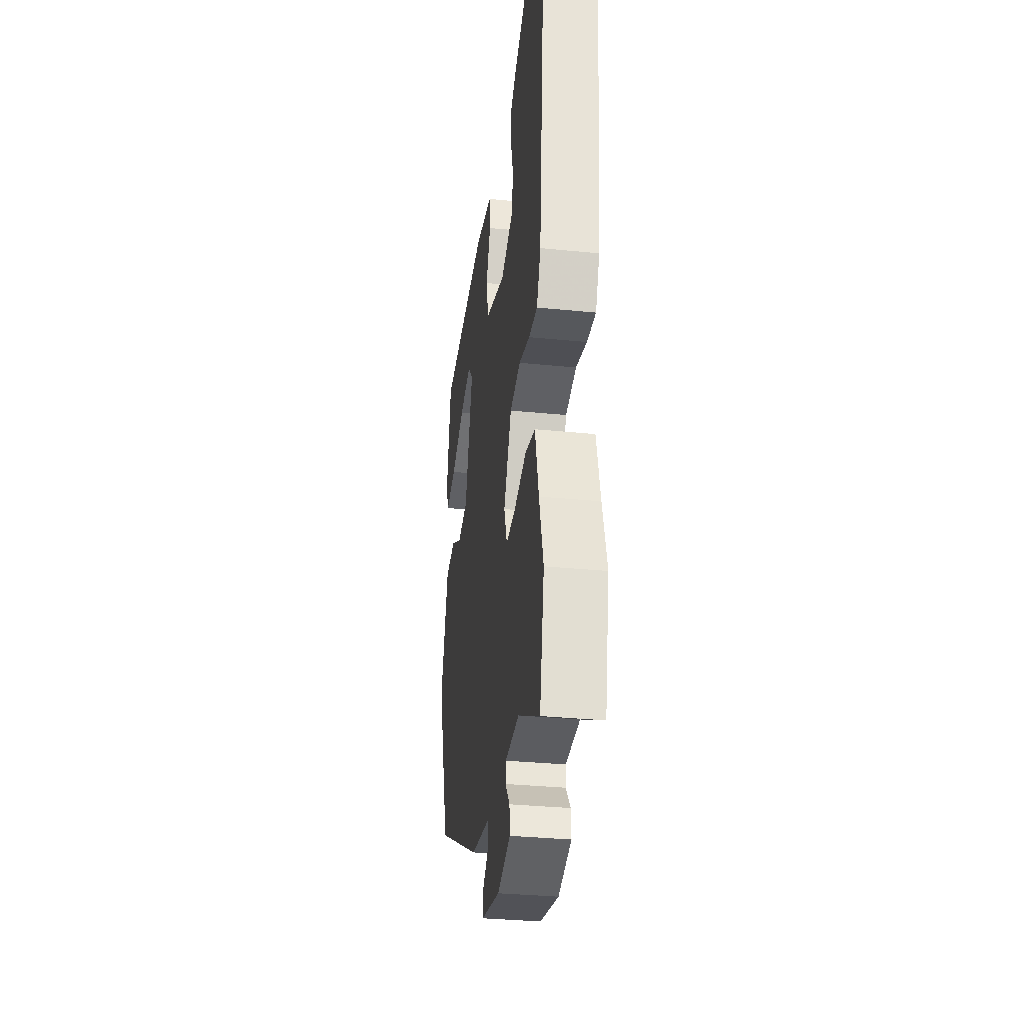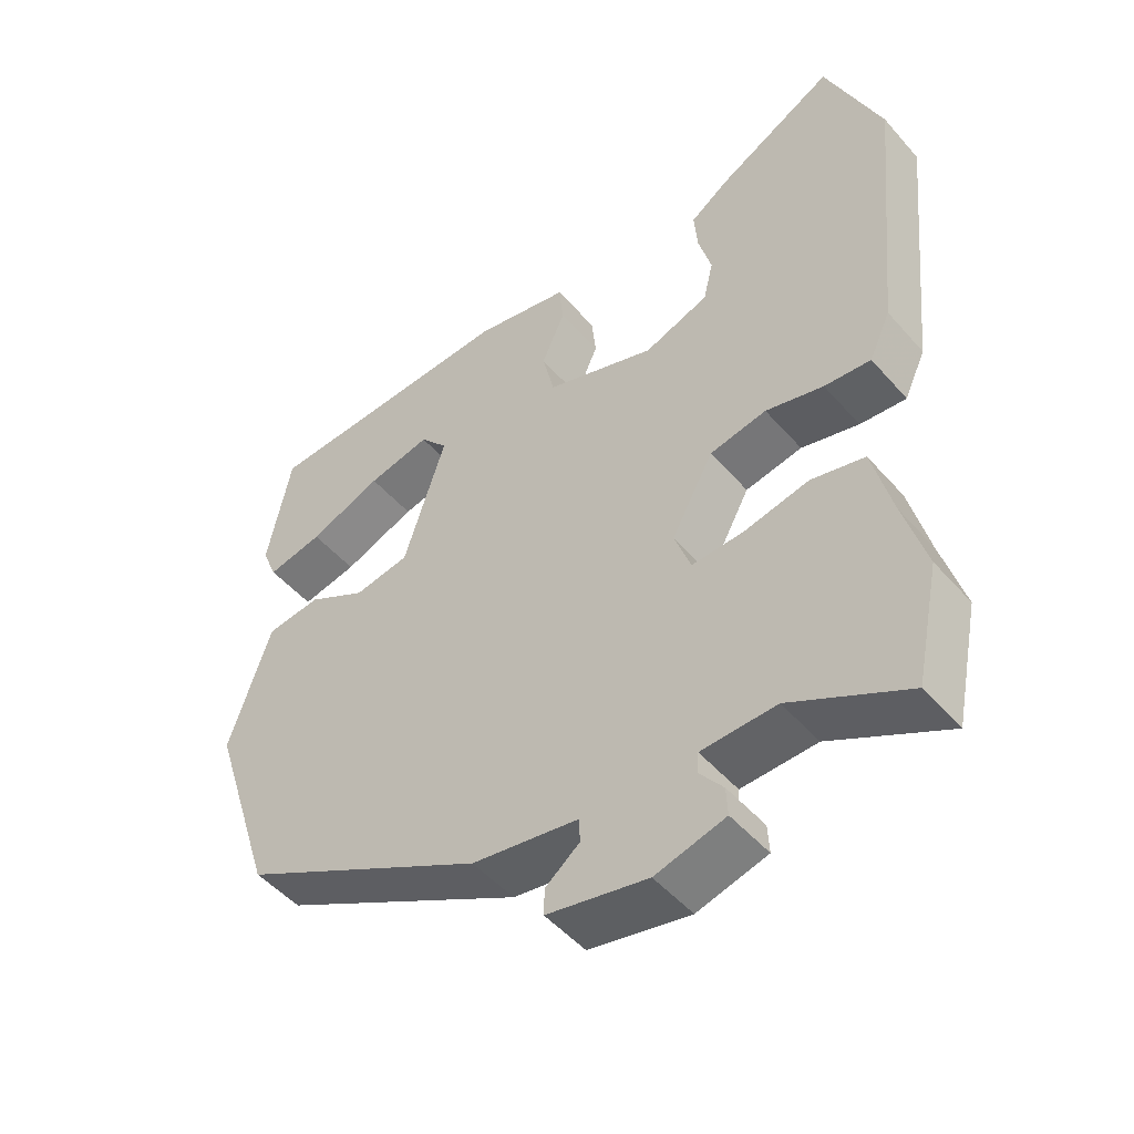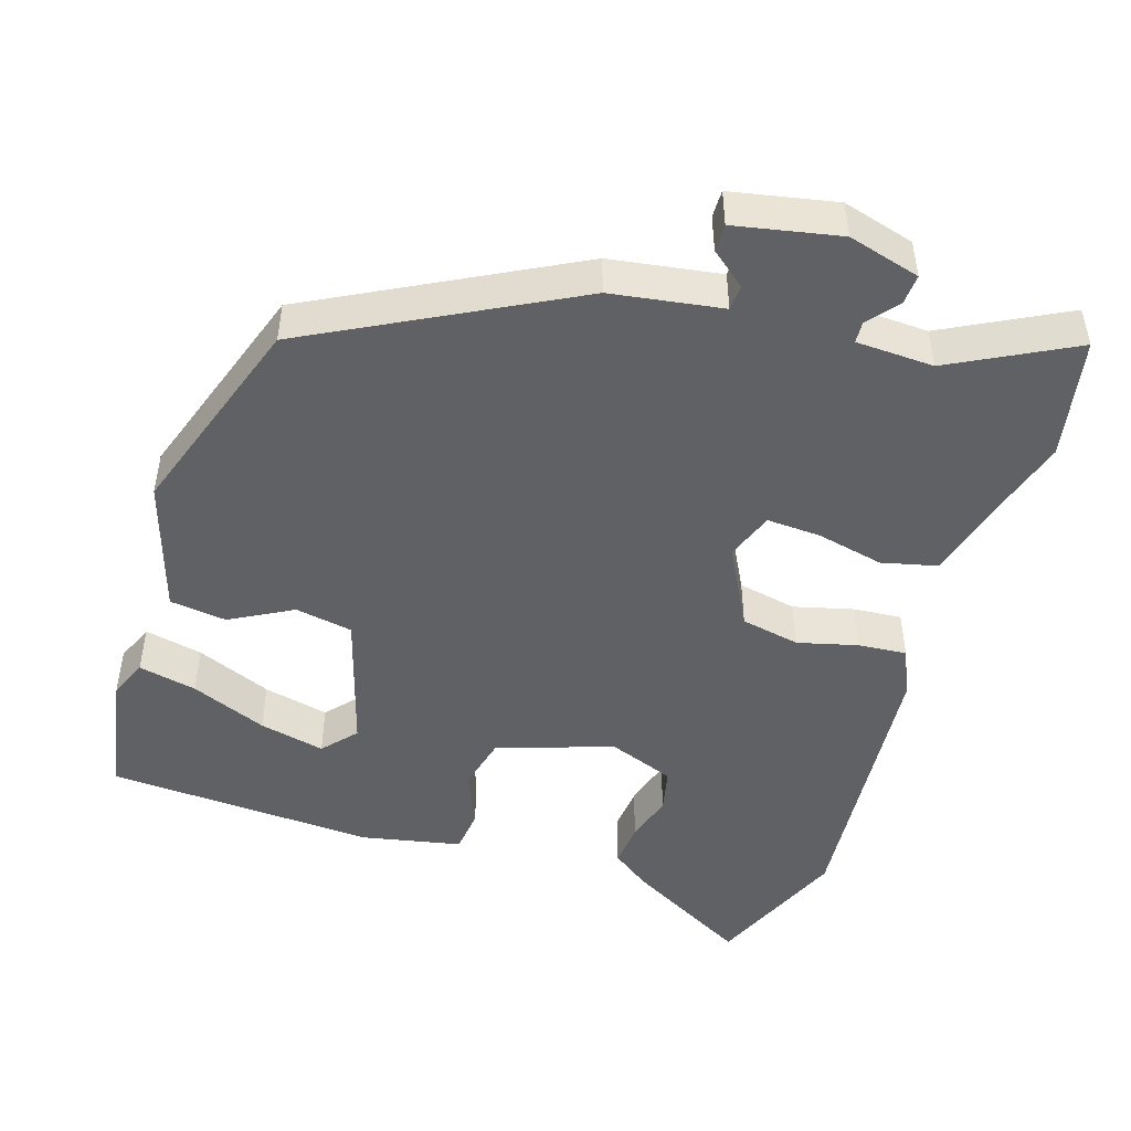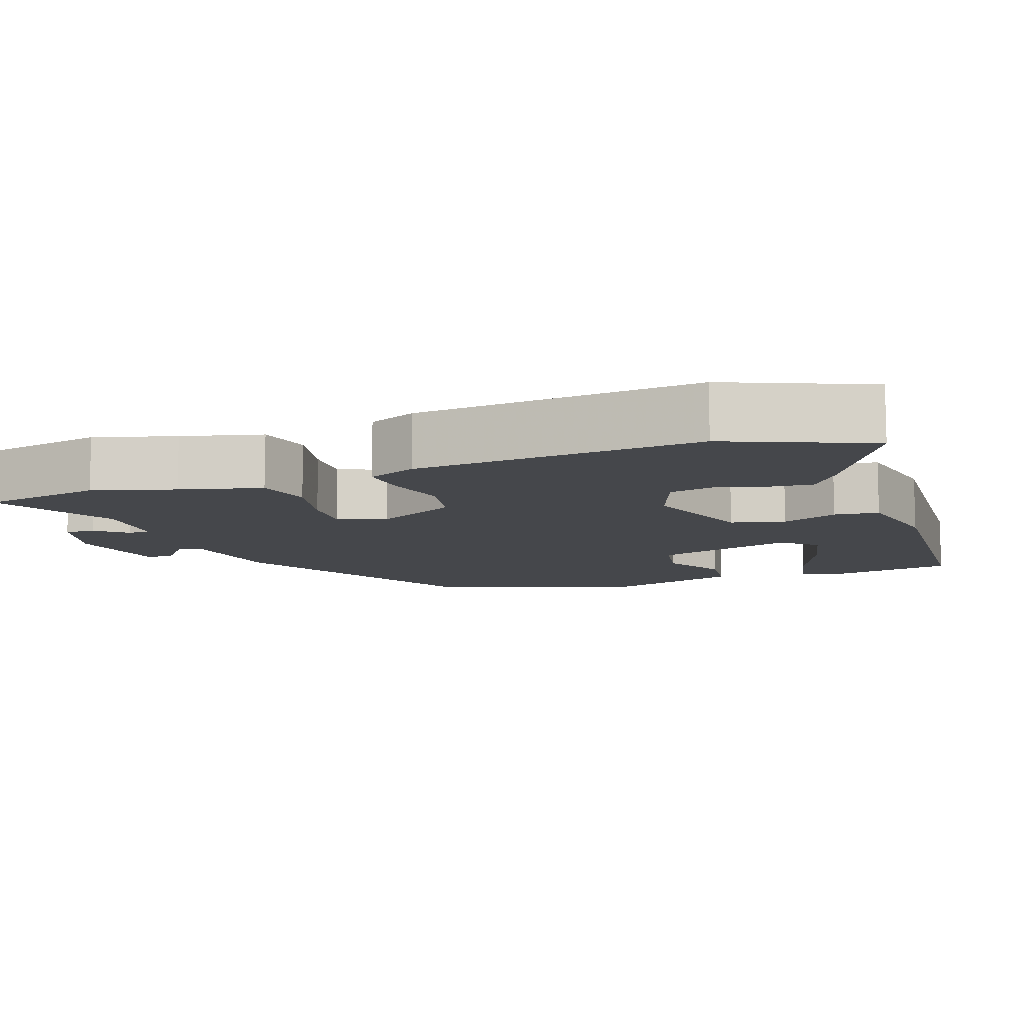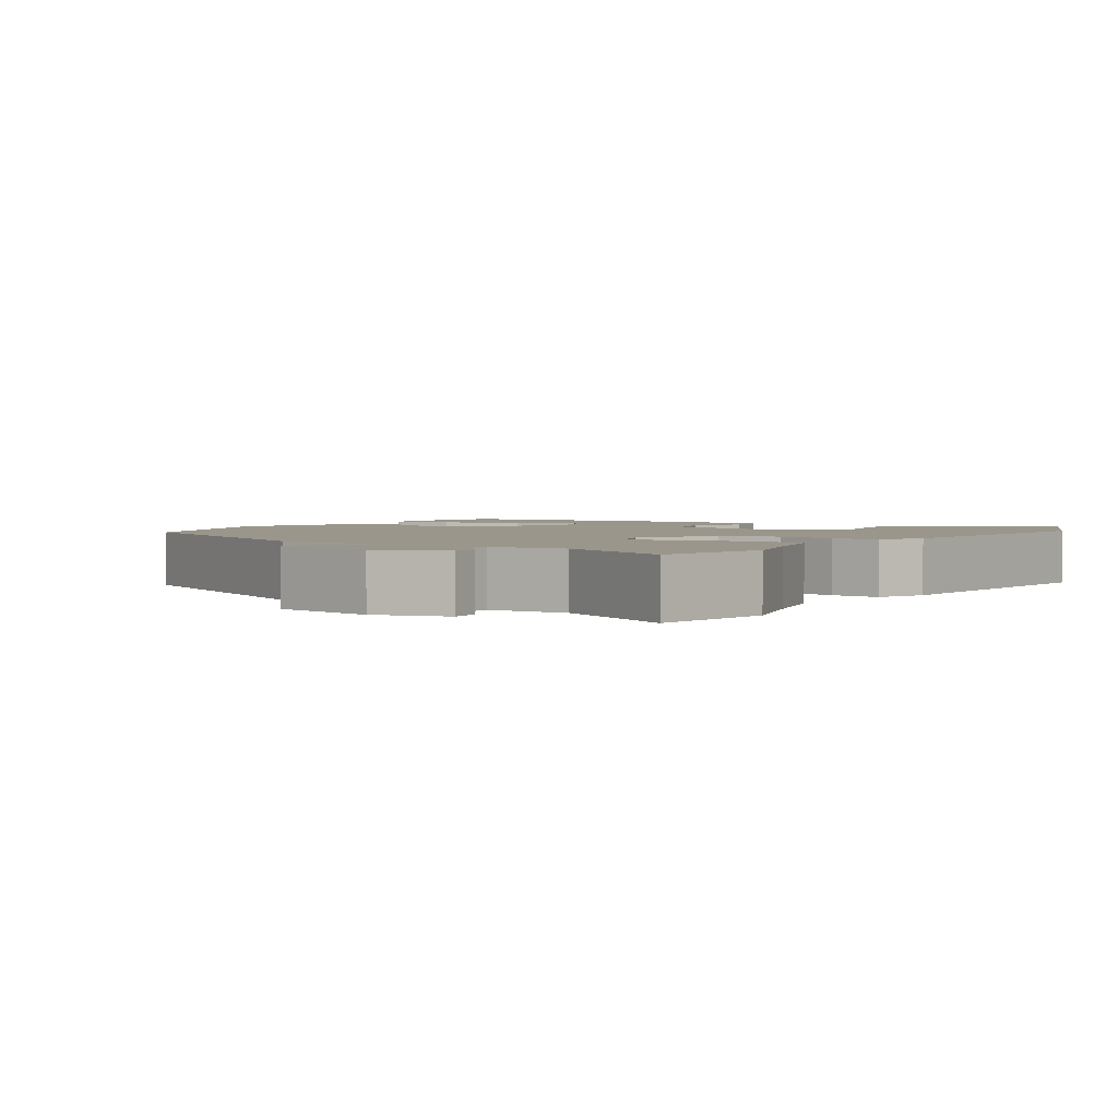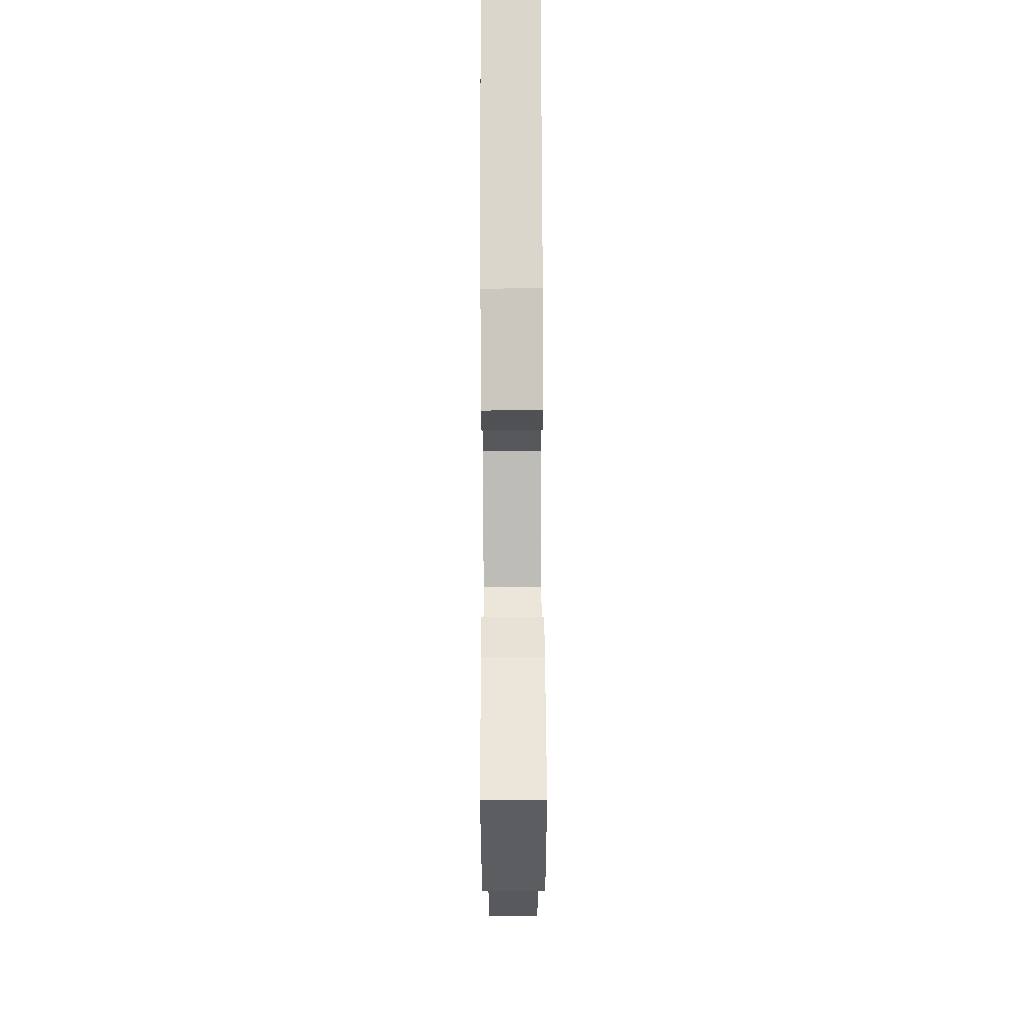
<metadata>
{"format":"obj","ext":"obj","renderer":"f3d","projection":"perspective","resolution":1024,"background":"white","views":[{"elev":-33.3,"azim":-97.8,"up":"+Z"},{"elev":-49.7,"azim":-140.7,"up":"+Z"},{"elev":-47.8,"azim":161.6,"up":"+Y"},{"elev":-10.3,"azim":-71.1,"up":"+Y"},{"elev":2.4,"azim":-148.2,"up":"+Y"},{"elev":76.0,"azim":-90.2,"up":"+Z"}]}
</metadata>
<code>
v 0.443 0.07 -0.305
v 0.098 0.07 -0.492
v -0.051 0.07 -0.517
v -0.053 0.07 -0.551
v -0.005 0.07 -0.589
v -0.004 0.07 -0.626
v -0.145 0.07 -0.656
v -0.243 0.07 -0.63
v -0.241 0.07 -0.59
v -0.208 0.07 -0.548
v -0.21 0.07 -0.519
v -0.315 0.07 -0.516
v -0.478 0.07 -0.604
v -0.512 0.07 -0.441
v -0.481 0.07 -0.331
v -0.454 0.07 -0.221
v -0.379 0.07 -0.202
v -0.288 0.07 -0.221
v -0.215 0.07 -0.224
v -0.192 0.07 -0.159
v -0.251 0.07 -0.05
v -0.331 0.07 -0.035
v -0.412 0.07 -0.057
v -0.477 0.07 -0.063
v -0.507 0.07 0.002
v -0.546 0.07 0.386
v -0.469 0.07 0.577
v -0.301 0.07 0.486
v -0.249 0.07 0.449
v -0.254 0.07 0.389
v -0.272 0.07 0.322
v -0.258 0.07 0.263
v -0.167 0.07 0.23
v -0.012 0.07 0.285
v 0.005 0.07 0.358
v -0.028 0.07 0.433
v -0.022 0.07 0.493
v 0.112 0.07 0.522
v 0.475 0.07 0.507
v 0.508 0.07 0.338
v 0.487 0.07 0.286
v 0.408 0.07 0.302
v 0.305 0.07 0.343
v 0.216 0.07 0.362
v 0.177 0.07 0.316
v 0.236 0.07 0.129
v 0.314 0.07 0.116
v 0.397 0.07 0.163
v 0.474 0.07 0.154
v 0.533 0.07 -0.025
v 0.443 0 -0.305
v 0.098 0 -0.492
v -0.051 0 -0.517
v -0.053 0 -0.551
v -0.005 0 -0.589
v -0.004 0 -0.626
v -0.145 0 -0.656
v -0.243 0 -0.63
v -0.241 0 -0.59
v -0.208 0 -0.548
v -0.21 0 -0.519
v -0.315 0 -0.516
v -0.478 0 -0.604
v -0.512 0 -0.441
v -0.481 0 -0.331
v -0.454 0 -0.221
v -0.379 0 -0.202
v -0.288 0 -0.221
v -0.215 0 -0.224
v -0.192 0 -0.159
v -0.251 0 -0.05
v -0.331 0 -0.035
v -0.412 0 -0.057
v -0.477 0 -0.063
v -0.507 0 0.002
v -0.546 0 0.386
v -0.469 0 0.577
v -0.301 0 0.486
v -0.249 0 0.449
v -0.254 0 0.389
v -0.272 0 0.322
v -0.258 0 0.263
v -0.167 0 0.23
v -0.012 0 0.285
v 0.005 0 0.358
v -0.028 0 0.433
v -0.022 0 0.493
v 0.112 0 0.522
v 0.475 0 0.507
v 0.508 0 0.338
v 0.487 0 0.286
v 0.408 0 0.302
v 0.305 0 0.343
v 0.216 0 0.362
v 0.177 0 0.316
v 0.236 0 0.129
v 0.314 0 0.116
v 0.397 0 0.163
v 0.474 0 0.154
v 0.533 0 -0.025
f 1 2 3
f 50 1 3
f 49 50 3
f 48 49 3
f 47 48 3
f 46 47 3
f 45 46 3
f 41 42 43
f 40 41 43
f 39 40 43
f 38 39 43
f 37 38 43
f 37 43 44
f 37 44 45
f 36 37 45
f 35 36 45
f 29 30 31
f 28 29 31
f 27 28 31
f 26 27 31
f 25 26 31
f 24 25 31
f 23 24 31
f 22 23 31 32
f 21 22 32 33
f 15 16 17 18
f 15 18 19
f 14 15 19
f 13 14 19
f 12 13 19
f 11 12 19 20
f 8 9 10
f 7 8 10
f 6 7 10
f 5 6 10
f 4 5 10
f 10 11 20
f 4 10 20
f 3 4 20
f 34 35 45 3
f 20 21 33 34
f 3 20 34
f 53 52 51
f 53 51 100
f 53 100 99
f 53 99 98
f 53 98 97
f 53 97 96
f 53 96 95
f 93 92 91
f 93 91 90
f 93 90 89
f 93 89 88
f 93 88 87
f 94 93 87
f 95 94 87
f 95 87 86
f 95 86 85
f 81 80 79
f 81 79 78
f 81 78 77
f 81 77 76
f 81 76 75
f 81 75 74
f 81 74 73
f 82 81 73 72
f 83 82 72 71
f 68 67 66 65
f 69 68 65
f 69 65 64
f 69 64 63
f 69 63 62
f 70 69 62 61
f 60 59 58
f 60 58 57
f 60 57 56
f 60 56 55
f 60 55 54
f 70 61 60
f 70 60 54
f 70 54 53
f 53 95 85 84
f 84 83 71 70
f 84 70 53
f 1 51 52 2
f 2 52 53 3
f 3 53 54 4
f 4 54 55 5
f 5 55 56 6
f 6 56 57 7
f 7 57 58 8
f 8 58 59 9
f 9 59 60 10
f 10 60 61 11
f 11 61 62 12
f 12 62 63 13
f 13 63 64 14
f 14 64 65 15
f 15 65 66 16
f 16 66 67 17
f 17 67 68 18
f 18 68 69 19
f 19 69 70 20
f 20 70 71 21
f 21 71 72 22
f 22 72 73 23
f 23 73 74 24
f 24 74 75 25
f 25 75 76 26
f 26 76 77 27
f 27 77 78 28
f 28 78 79 29
f 29 79 80 30
f 30 80 81 31
f 31 81 82 32
f 32 82 83 33
f 33 83 84 34
f 34 84 85 35
f 35 85 86 36
f 36 86 87 37
f 37 87 88 38
f 38 88 89 39
f 39 89 90 40
f 40 90 91 41
f 41 91 92 42
f 42 92 93 43
f 43 93 94 44
f 44 94 95 45
f 45 95 96 46
f 46 96 97 47
f 47 97 98 48
f 48 98 99 49
f 49 99 100 50
f 50 100 51 1

</code>
